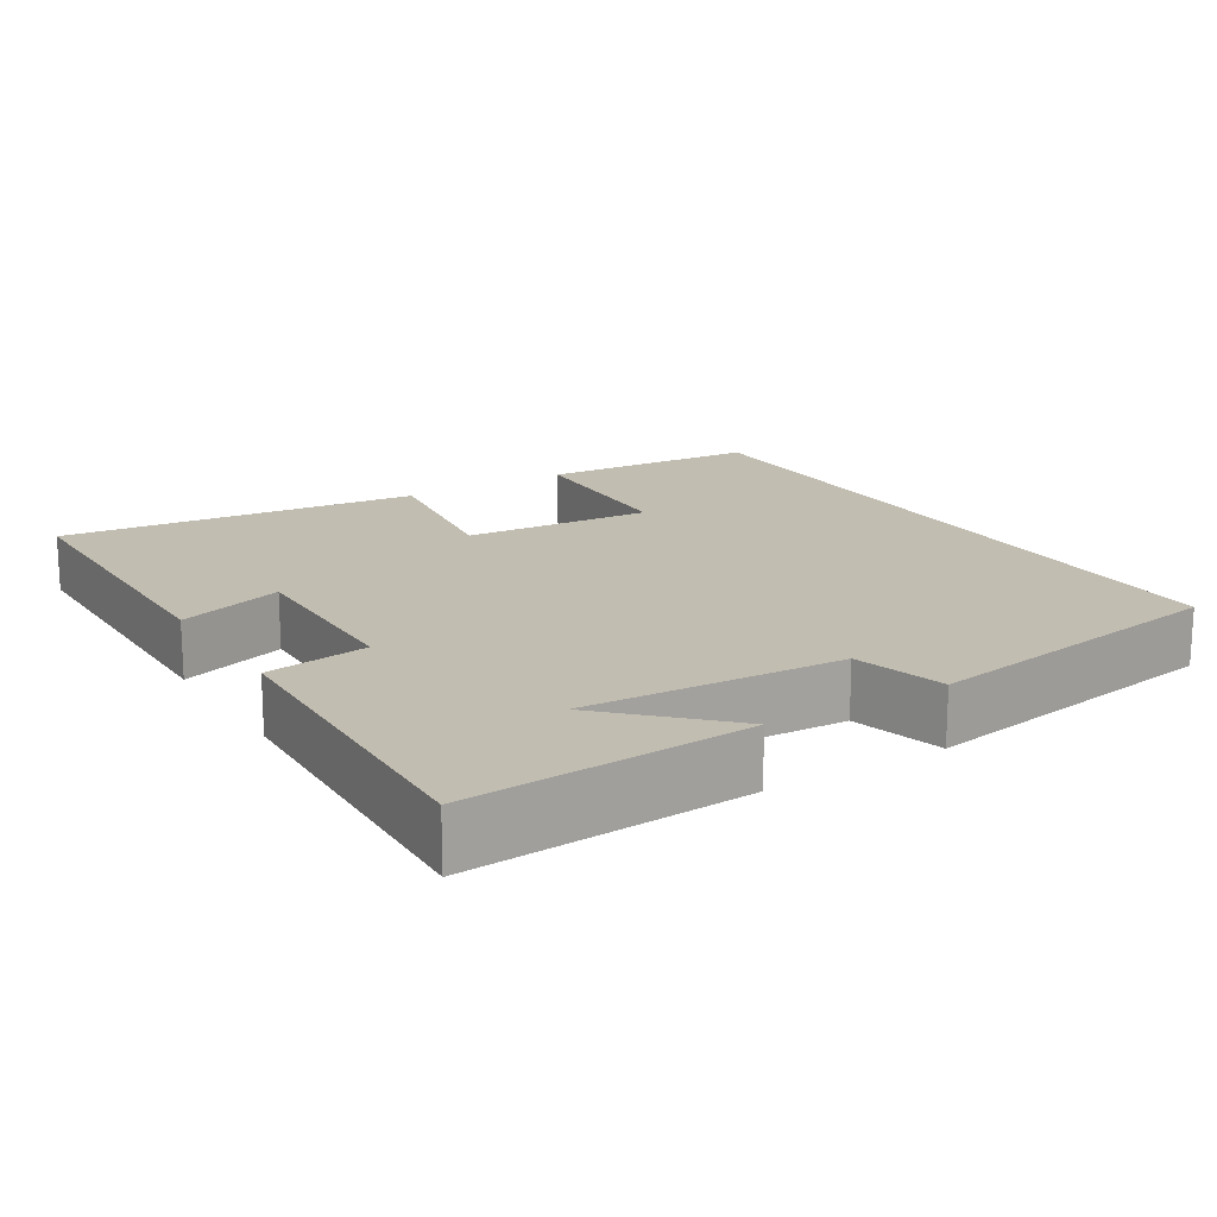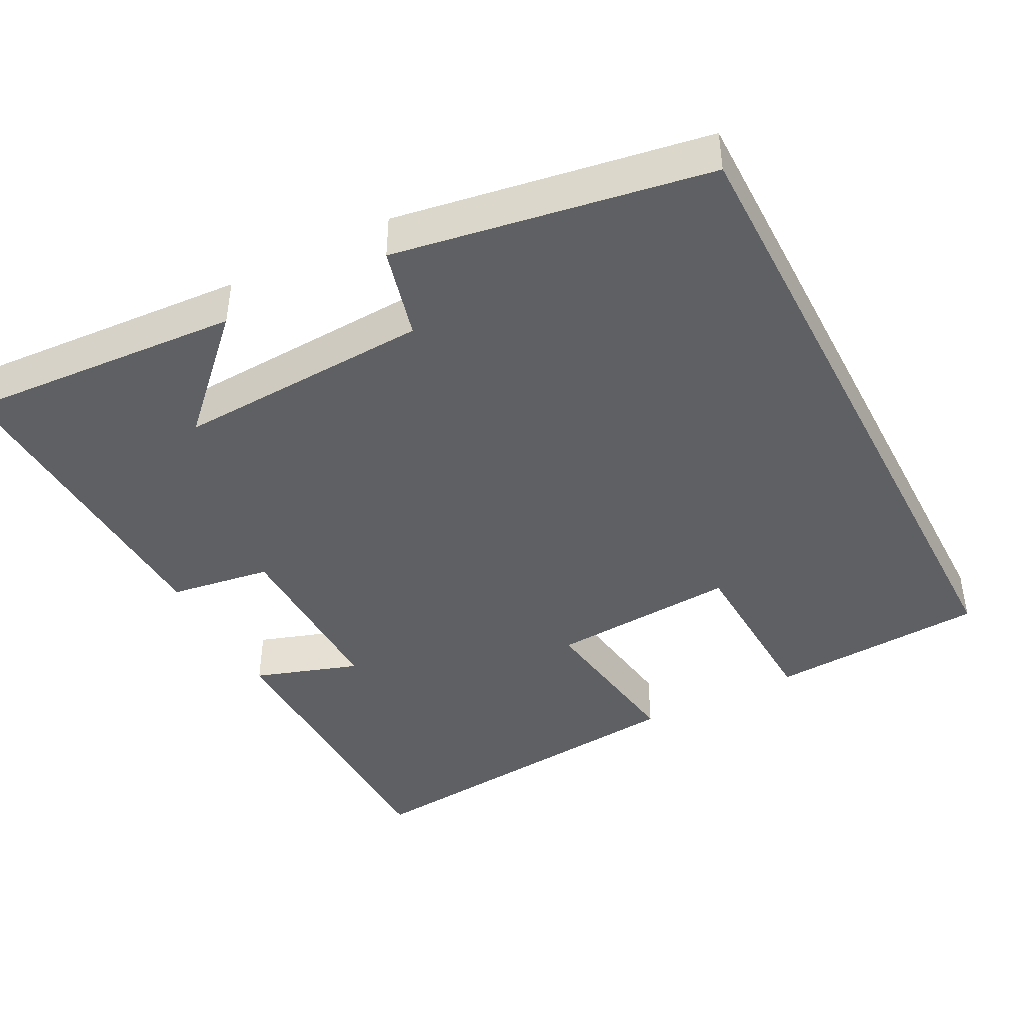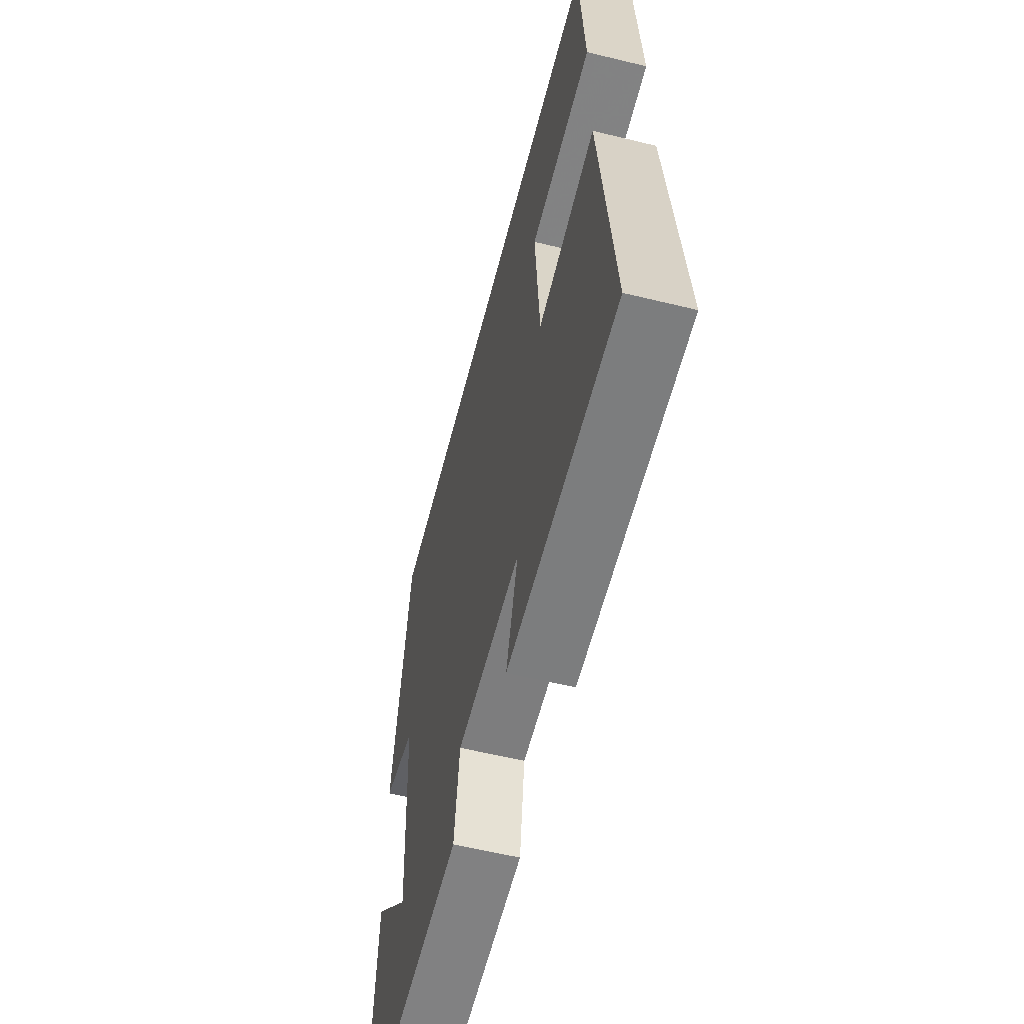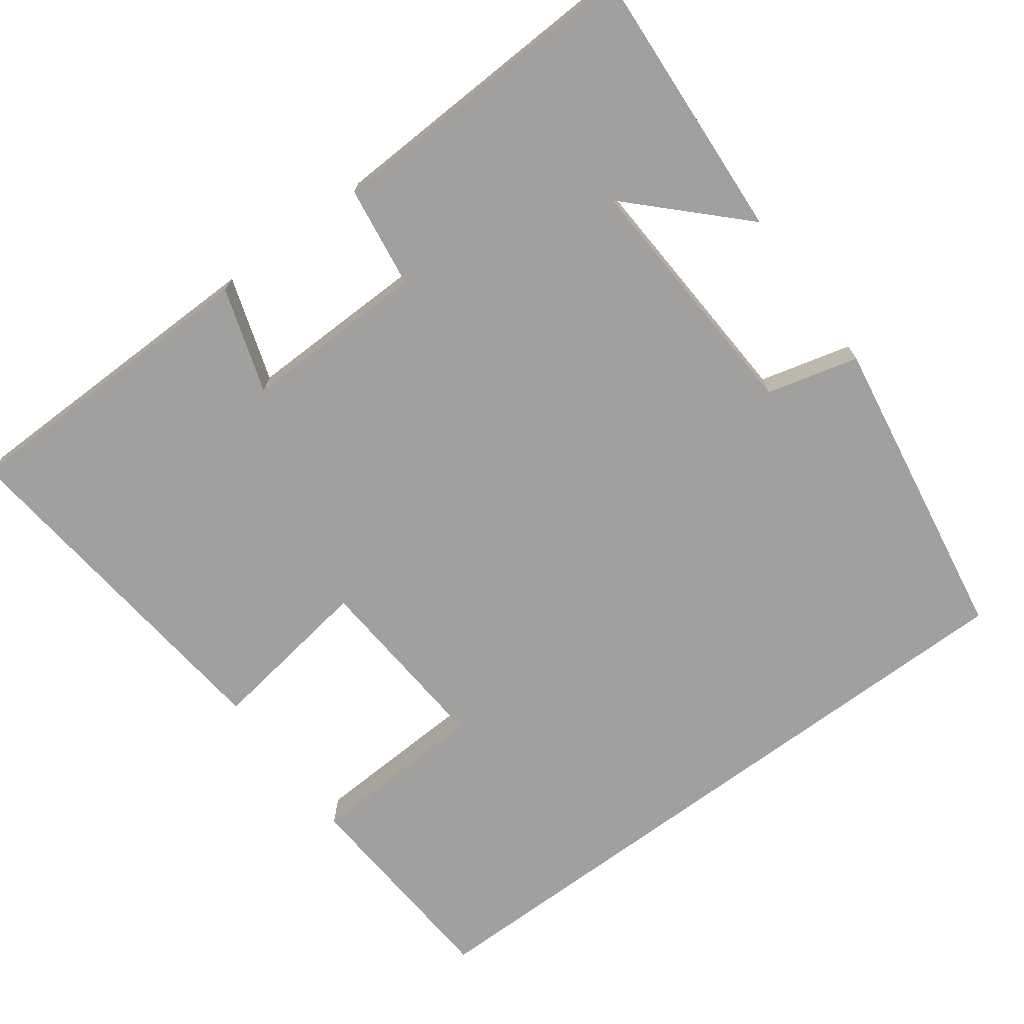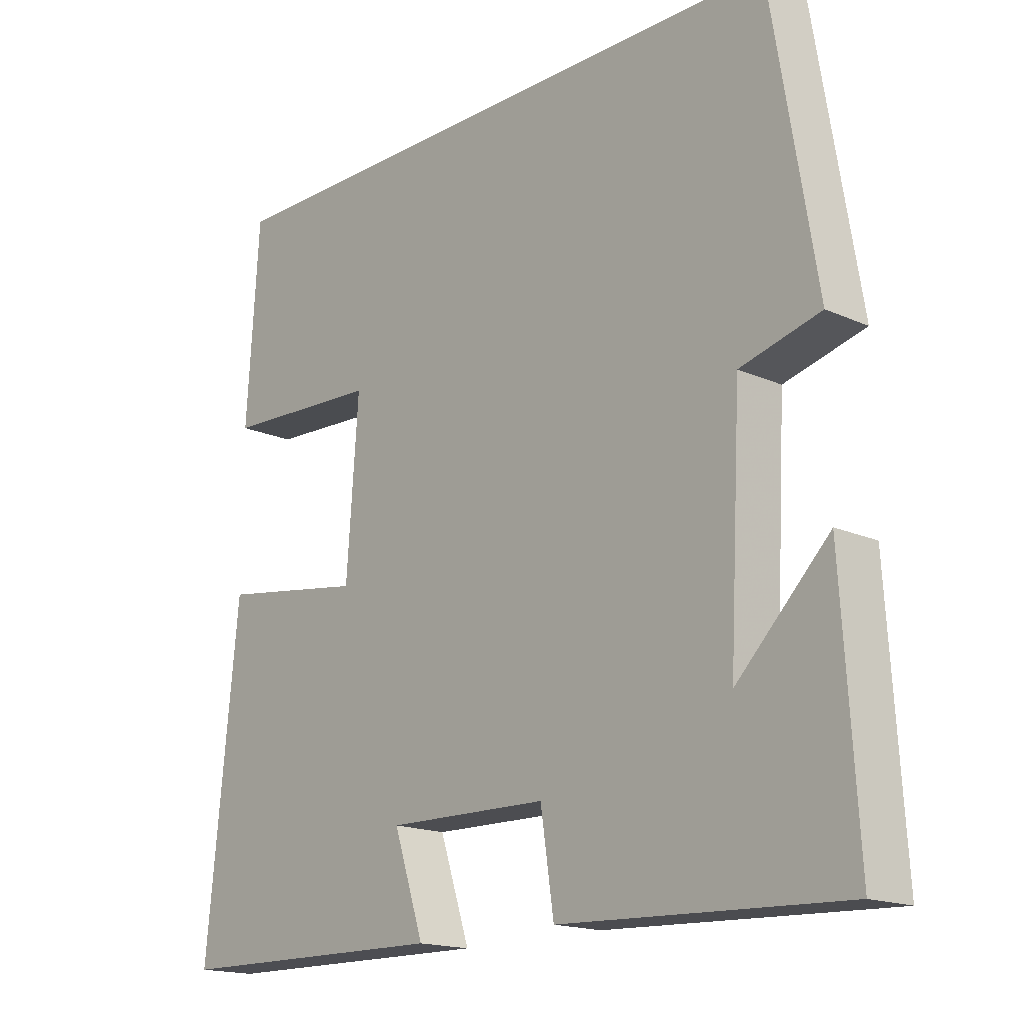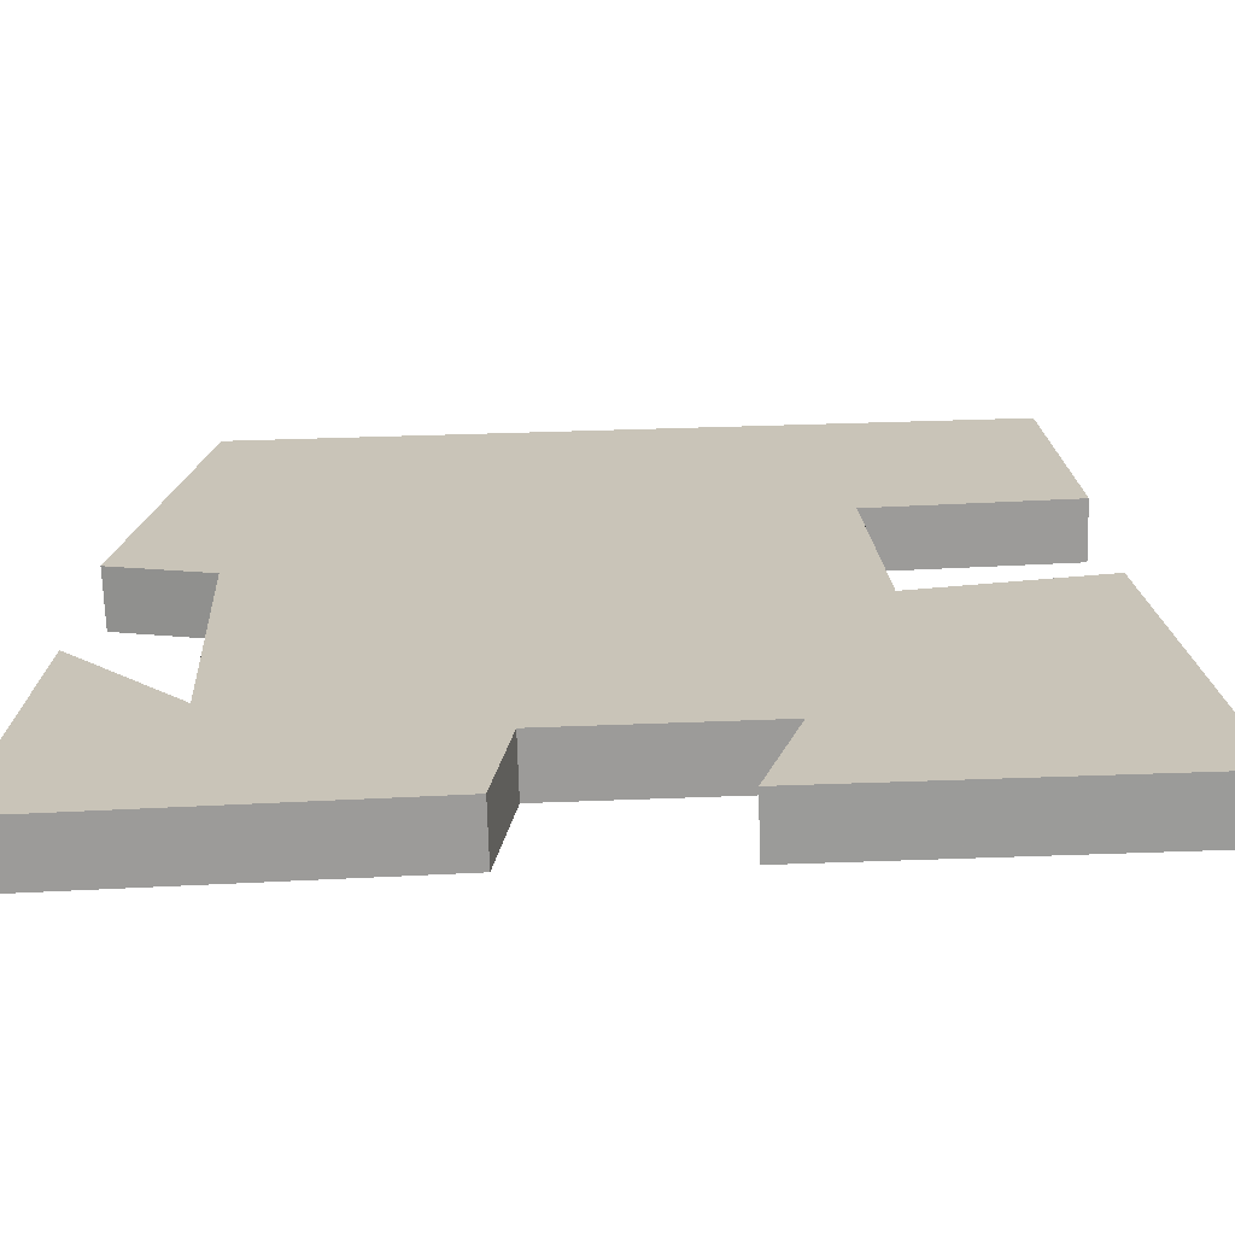
<metadata>
{"format":"obj","ext":"obj","renderer":"f3d","projection":"perspective","resolution":1024,"background":"white","views":[{"elev":16.8,"azim":-121.8,"up":"+Y"},{"elev":-42.7,"azim":-62.6,"up":"+Y"},{"elev":-58.3,"azim":75.8,"up":"+Z"},{"elev":-71.8,"azim":-143.4,"up":"+Y"},{"elev":-16.9,"azim":-132.2,"up":"+Z"},{"elev":-69.5,"azim":1.7,"up":"+Z"}]}
</metadata>
<code>
v 0.549 0.07 -0.495
v 0.128 0.07 -0.5
v 0.174 0.07 -0.36
v -0.072 0.07 -0.364
v -0.092 0.07 -0.5
v -0.523 0.07 -0.517
v -0.5 0.07 -0.147
v -0.36 0.07 -0.287
v -0.378 0.07 0.053
v -0.5 0.07 0.085
v -0.432 0.07 0.5
v 0.481 0.07 0.5
v 0.5 0.07 0.21
v 0.26 0.07 0.199
v 0.278 0.07 -0.051
v 0.5 0.07 -0.018
v 0.549 0 -0.495
v 0.128 0 -0.5
v 0.174 0 -0.36
v -0.072 0 -0.364
v -0.092 0 -0.5
v -0.523 0 -0.517
v -0.5 0 -0.147
v -0.36 0 -0.287
v -0.378 0 0.053
v -0.5 0 0.085
v -0.432 0 0.5
v 0.481 0 0.5
v 0.5 0 0.21
v 0.26 0 0.199
v 0.278 0 -0.051
v 0.5 0 -0.018
f 1 2 3
f 16 1 3
f 15 16 3
f 14 15 3 4
f 11 12 13 14
f 9 10 11 14
f 8 9 14 4
f 6 7 8
f 4 5 6 8
f 19 18 17
f 19 17 32
f 19 32 31
f 20 19 31 30
f 30 29 28 27
f 30 27 26 25
f 20 30 25 24
f 24 23 22
f 24 22 21 20
f 1 17 18 2
f 2 18 19 3
f 3 19 20 4
f 4 20 21 5
f 5 21 22 6
f 6 22 23 7
f 7 23 24 8
f 8 24 25 9
f 9 25 26 10
f 10 26 27 11
f 11 27 28 12
f 12 28 29 13
f 13 29 30 14
f 14 30 31 15
f 15 31 32 16
f 16 32 17 1

</code>
